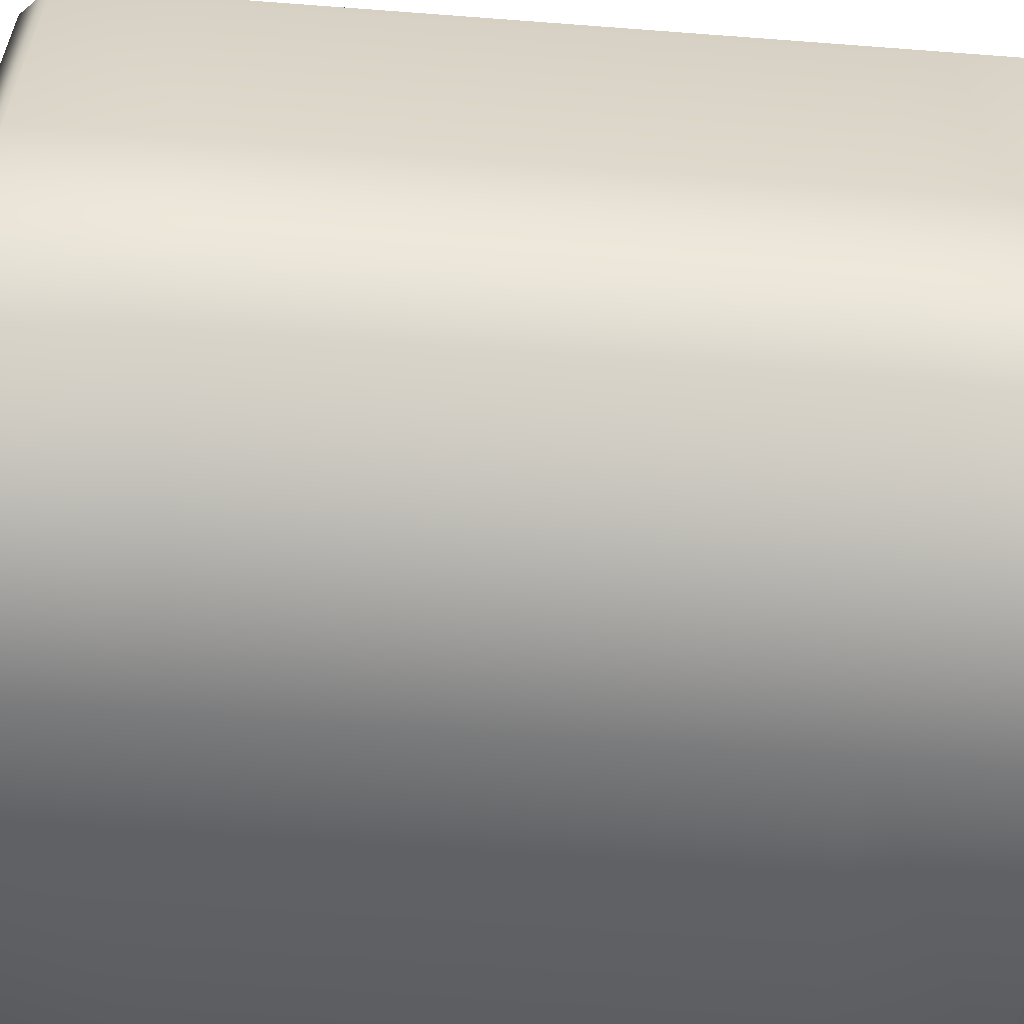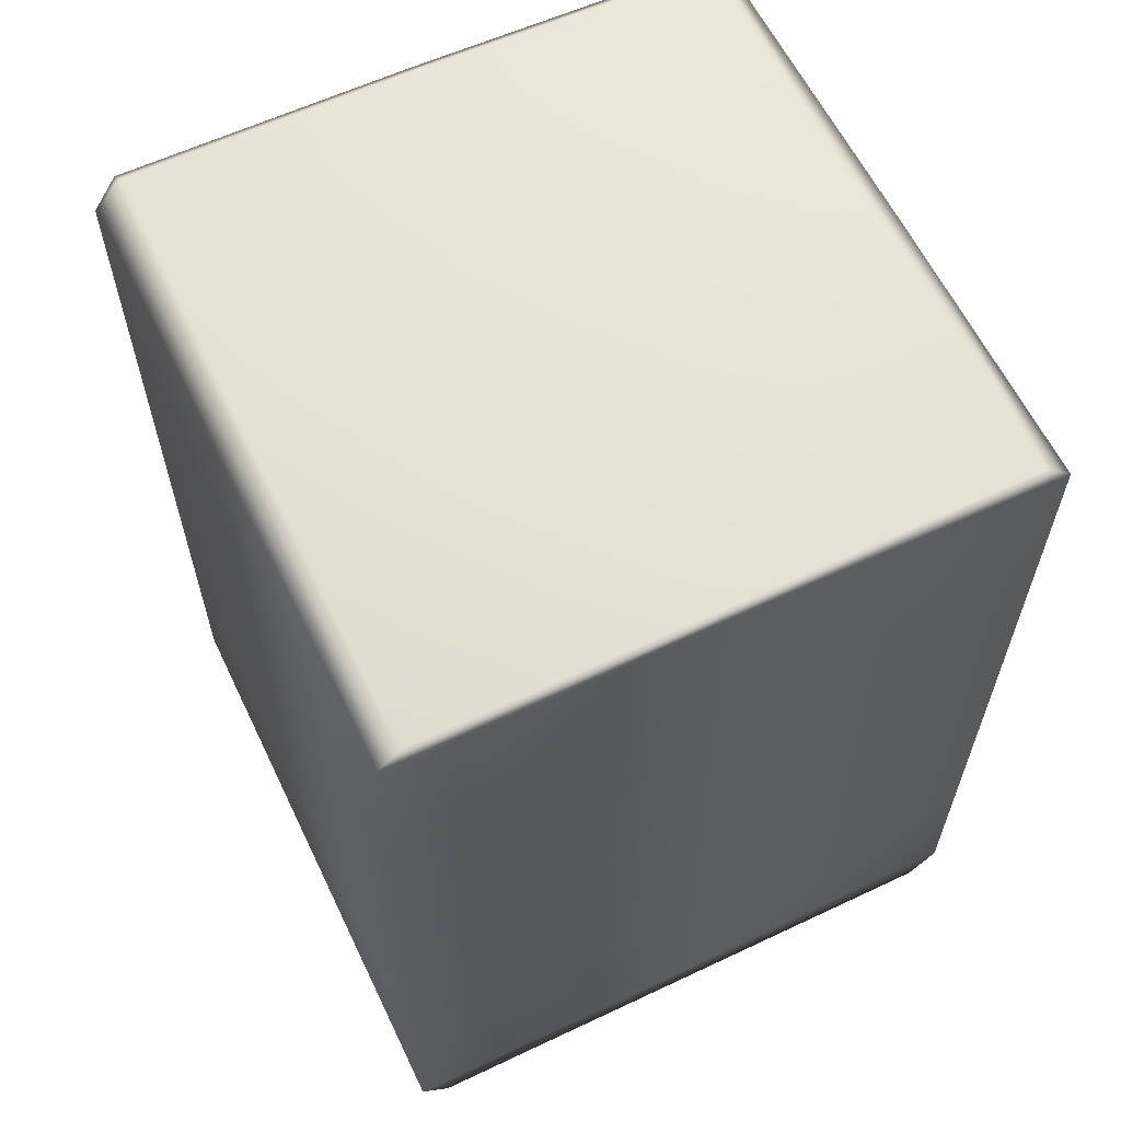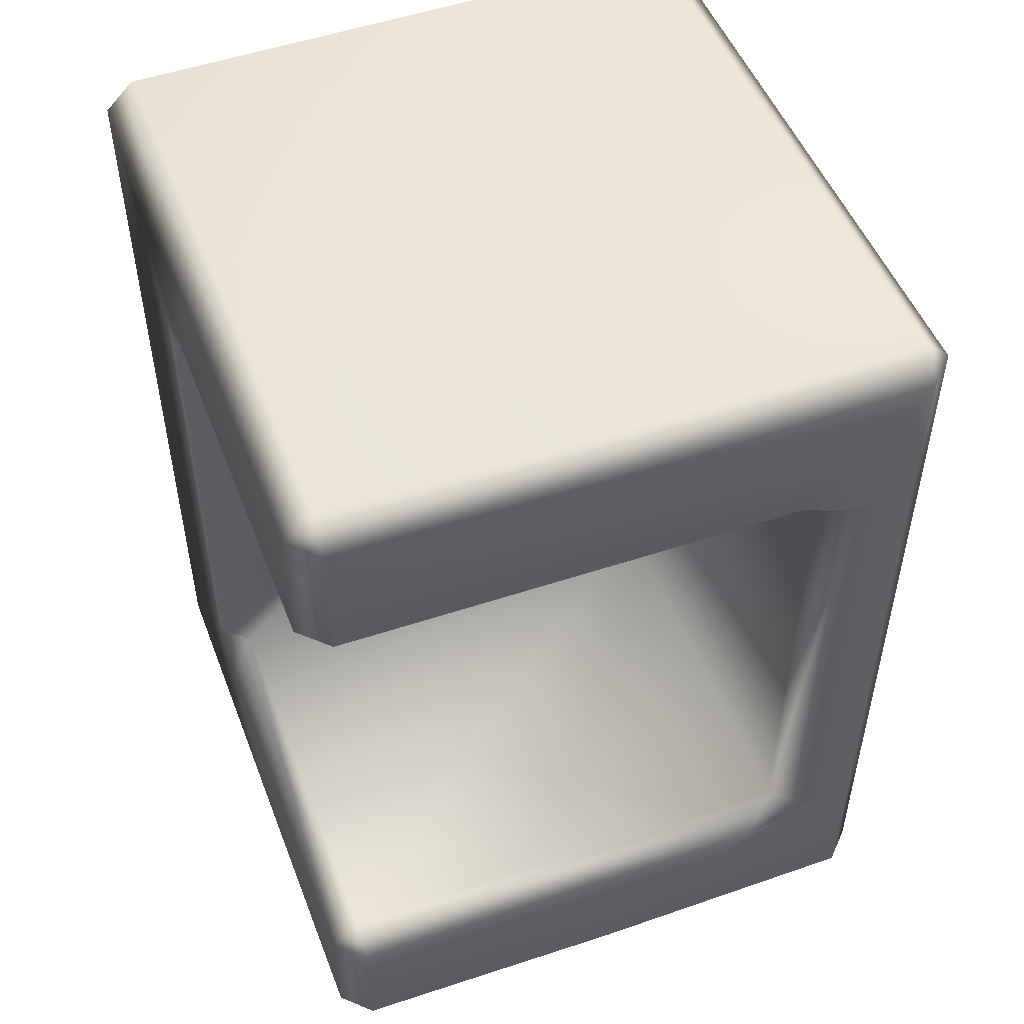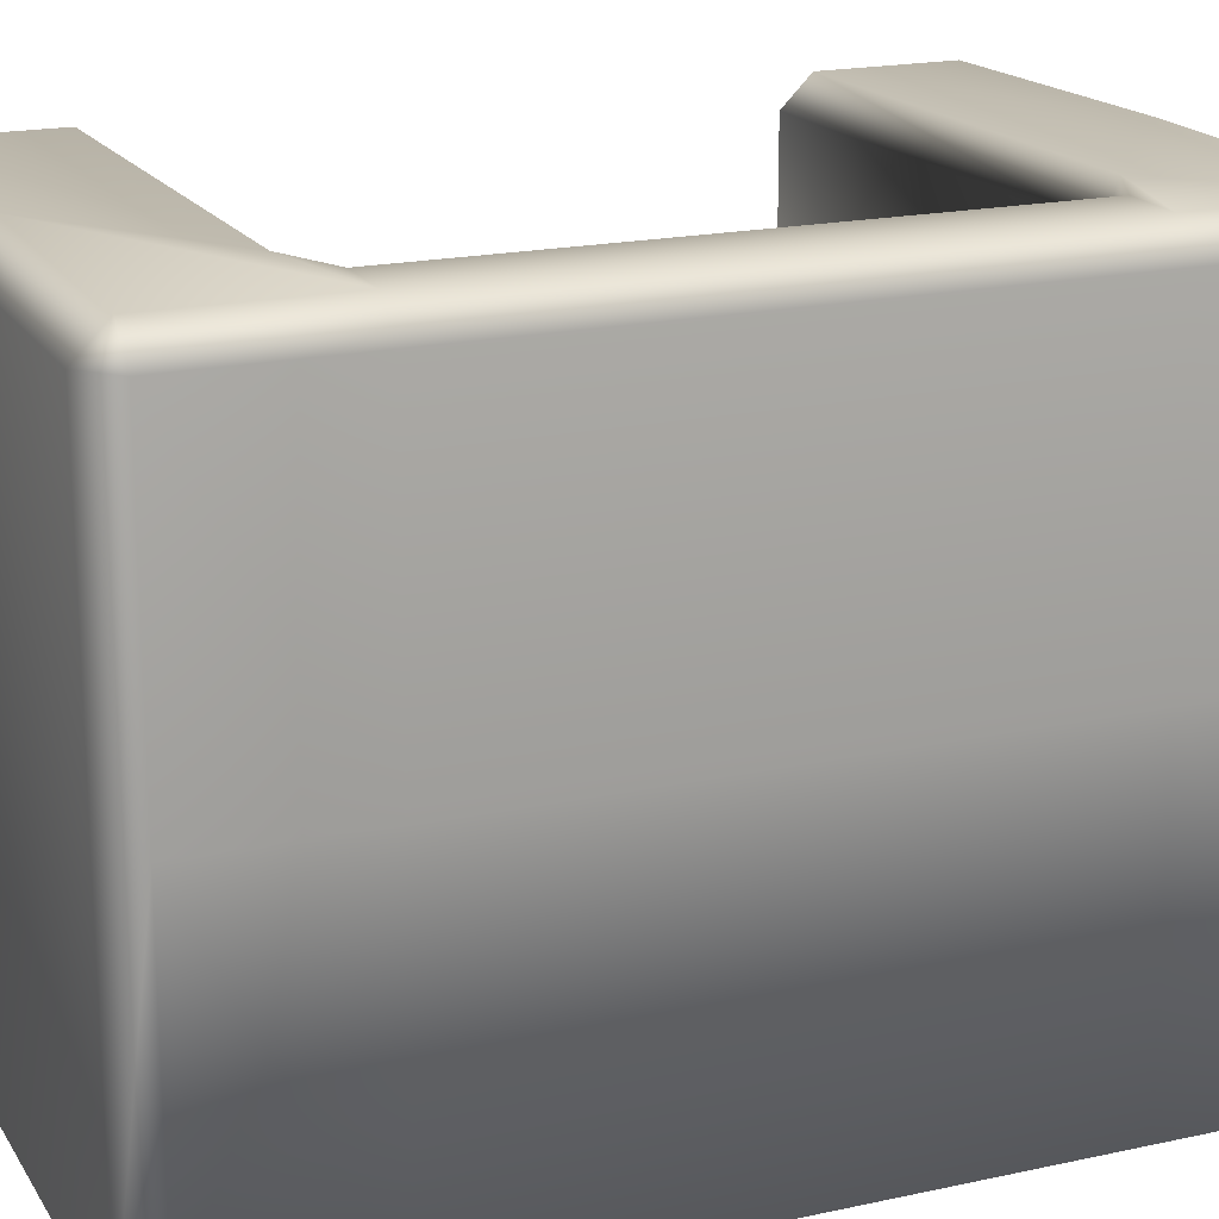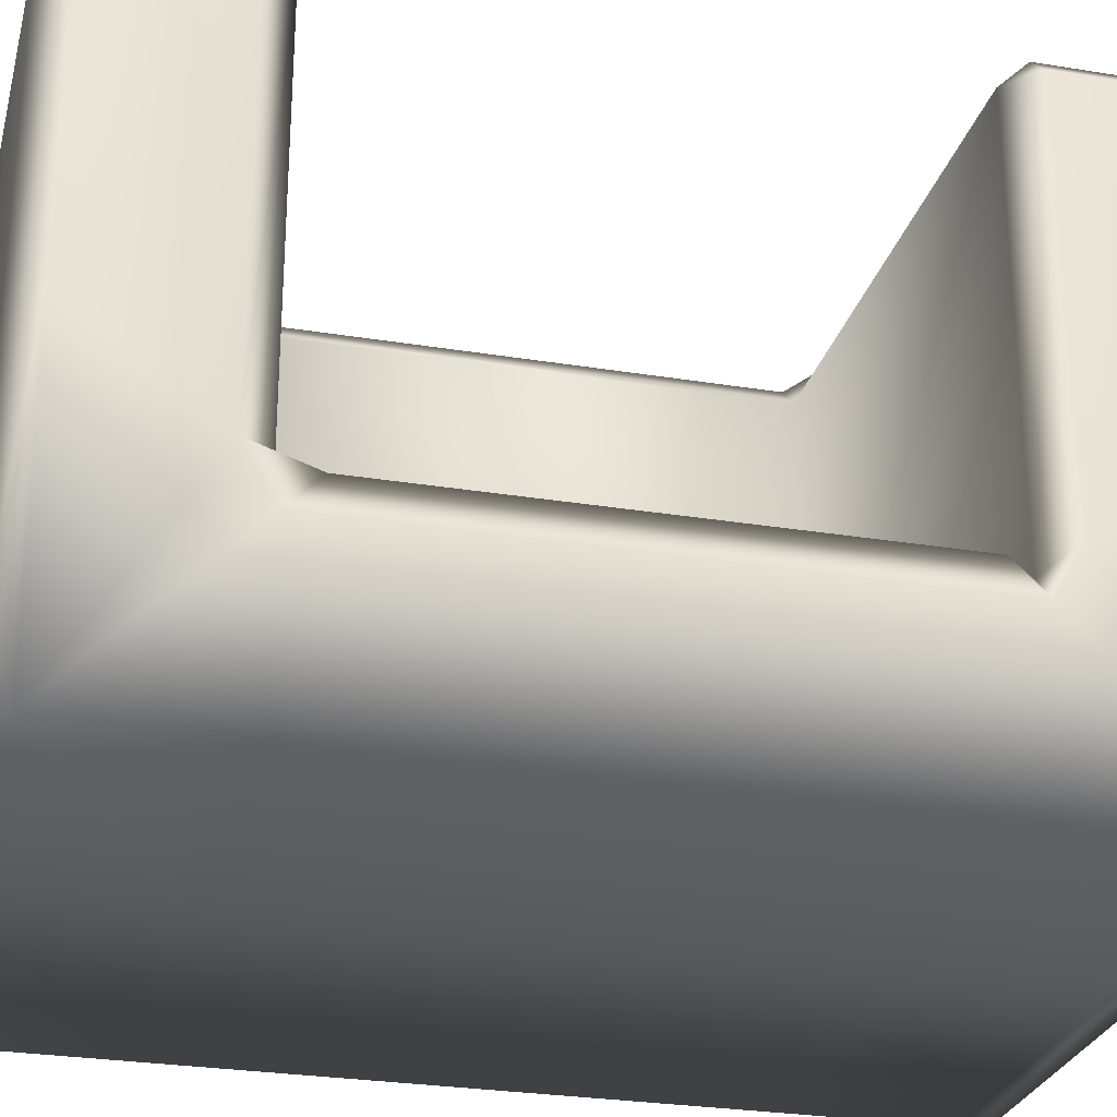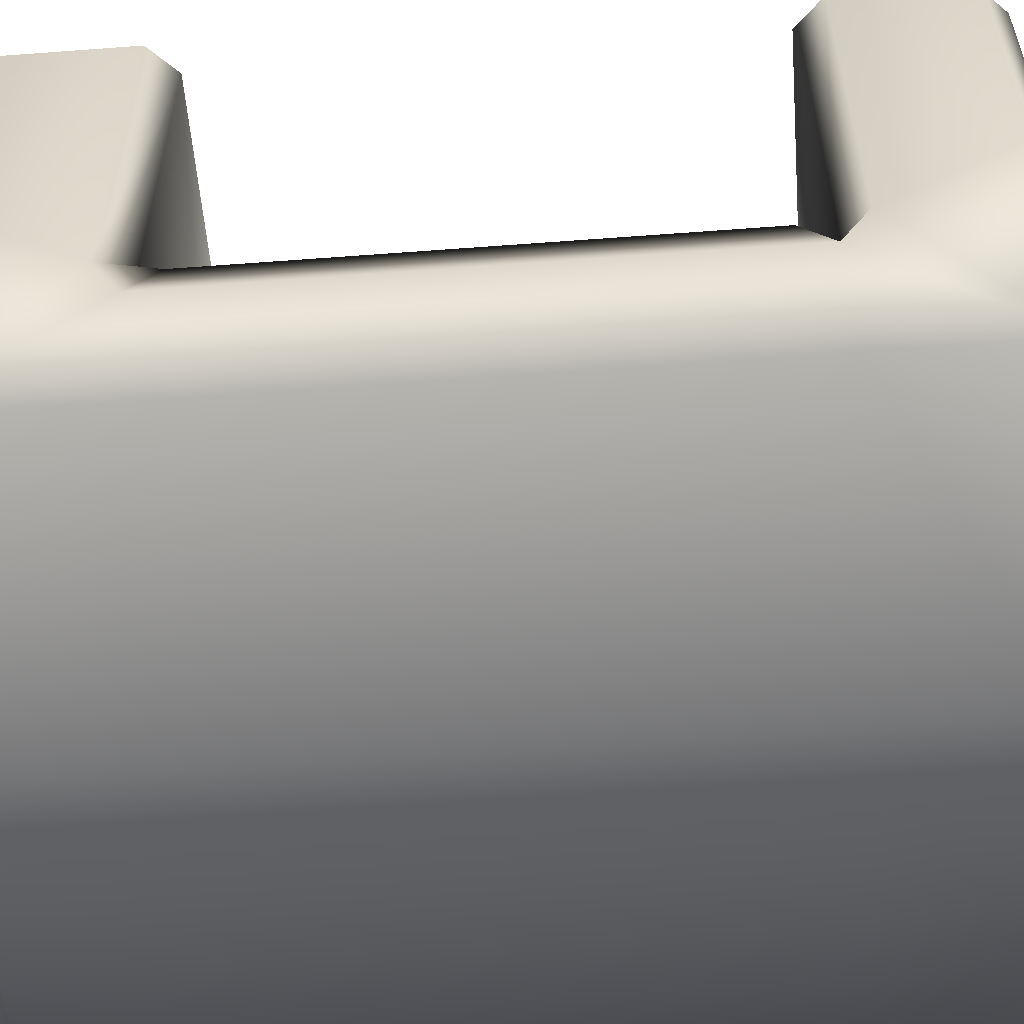
<metadata>
{"format":"obj","ext":"obj","renderer":"f3d","projection":"perspective","resolution":1024,"background":"white","views":[{"elev":-58.5,"azim":-94.5,"up":"+Y"},{"elev":61.2,"azim":-25.7,"up":"+Z"},{"elev":50.8,"azim":159.1,"up":"+Z"},{"elev":18.7,"azim":-112.7,"up":"+Y"},{"elev":-27.6,"azim":75.9,"up":"+Y"},{"elev":-56.9,"azim":94.5,"up":"+Y"}]}
</metadata>
<code>
g default
v -31.98 -20.25 -41.43
v 0 -50 -41.43
v -50 -50 -41.43
v -50 0 -41.43
v 50 -50 -41.43
v 0 -50 41.43
v -50 -50 41.43
v -50 0 41.43
v 50 -50 41.43
v -31.98 -20.25 41.43
v 0 0 -70.41
v 0 -50 -70.41
v 0 -50 70.41
v 0 0 70.41
v -50 45.49 -41.43
v -45.49 50 -41.43
v -45.49 50 41.43
v -50 45.49 41.43
v -27.04 50 -45.9
v -36.48 50 -41.43
v -31.98 45.51 -41.43
v -31.98 45.51 41.43
v -36.48 50 41.43
v -27.04 50 45.9
v -45.49 -50 -70.41
v -50 -50 -65.91
v -45.49 0 -70.41
v -50 0 -65.91
v -45.49 45.49 -70.41
v -50 45.49 -65.91
v -45.49 50 -65.91
v -0.05292 45.46 -70.41
v -0.000916 49.93 -65.87
v 50 -2.823 -66.37
v 45.07 0 -70.41
v 45.49 -50 -70.41
v 50 -50 -65.91
v -45.49 -50 70.41
v -50 -50 65.91
v -50 0 65.91
v -45.49 0 70.41
v -45.49 45.49 70.41
v -45.49 50 65.91
v -50 45.49 65.91
v -0.000916 49.93 65.87
v -0.05292 45.46 70.41
v 45.49 -50 70.41
v 50 -50 65.91
v 45.07 0 70.41
v 50 -2.823 66.37
v 45.49 -20.25 -41.43
v 50 -20.25 -36.65
v 50 -25.03 -41.43
v 50 -17.1 -45.94
v 45.53 48.9 -45.9
v 45.49 44.39 -41.43
v 50 44.36 -45.9
v 45.5 48.94 -65.91
v 50 44.38 -65.96
v 45.49 44.43 -70.41
v 50 -17.1 45.94
v 50 -25.03 41.43
v 50 -20.25 36.65
v 45.49 -20.25 41.43
v 50 44.36 45.9
v 45.49 44.39 41.43
v 45.53 48.9 45.9
v 45.55 48.94 65.96
v 45.49 44.43 70.41
v 50 44.38 65.96
v 0 -50 65.91
v 0 -50 -65.91
g chair_frame
f 3 2 6 7
f 4 3 7 8
f 2 5 9 6
f 62 53 52 63
f 1 21 22 10
f 10 64 63 52 51 1
f 2 3 26 72
f 5 2 72 37
f 39 71 13 38
f 71 48 47 13
f 15 16 31 30
f 16 15 18 17
f 17 18 44 43
f 19 21 56 55
f 21 20 23 22
f 22 24 67 66
f 25 26 28 27
f 27 28 30 29
f 29 31 33 32
f 32 33 58 60
f 34 35 60 59
f 35 34 37 36
f 39 38 41 40
f 40 41 42 44
f 43 42 46 45
f 45 46 69 68
f 47 48 50 49
f 49 50 70 69
f 51 54 57 56
f 55 57 59 58
f 61 64 66 65
f 65 67 68 70
f 11 12 25 27
f 27 29 32 11
f 11 35 36 12
f 8 18 15 4
f 17 23 20 16
f 41 38 13 14
f 14 46 42 41
f 13 47 49 14
f 3 4 28 26
f 4 15 30 28
f 16 20 19 33 31
f 19 55 58 33
f 8 7 39 40
f 18 8 40 44
f 9 62 48
f 67 24 45 68
f 1 51 56 21
f 57 54 34 59
f 35 11 32 60
f 66 64 10 22
f 14 49 69 46
f 50 61 65 70
f 24 23 17 43 45
f 54 53 37 34
f 19 20 21
f 22 23 24
f 29 30 31
f 42 43 44
f 51 52 53 54
f 55 56 57
f 58 59 60
f 61 62 63 64
f 65 66 67
f 68 69 70
f 5 53 62 9
f 7 6 71 39
f 6 9 48 71
f 72 26 25 12
f 37 72 12 36
f 37 53 5
f 48 62 61 50

</code>
